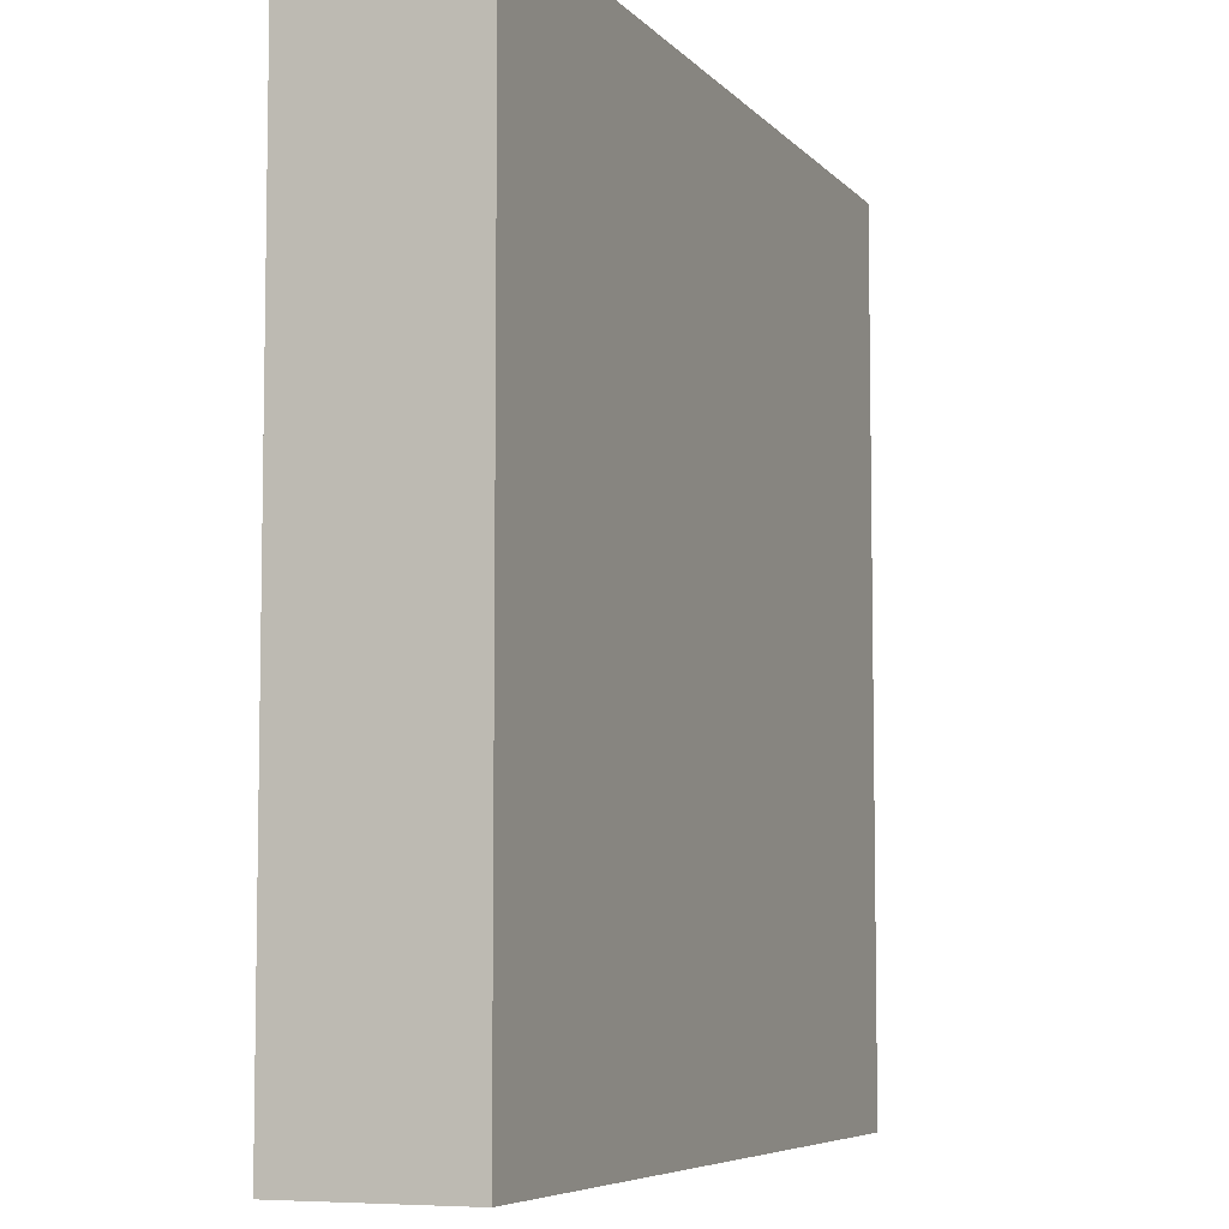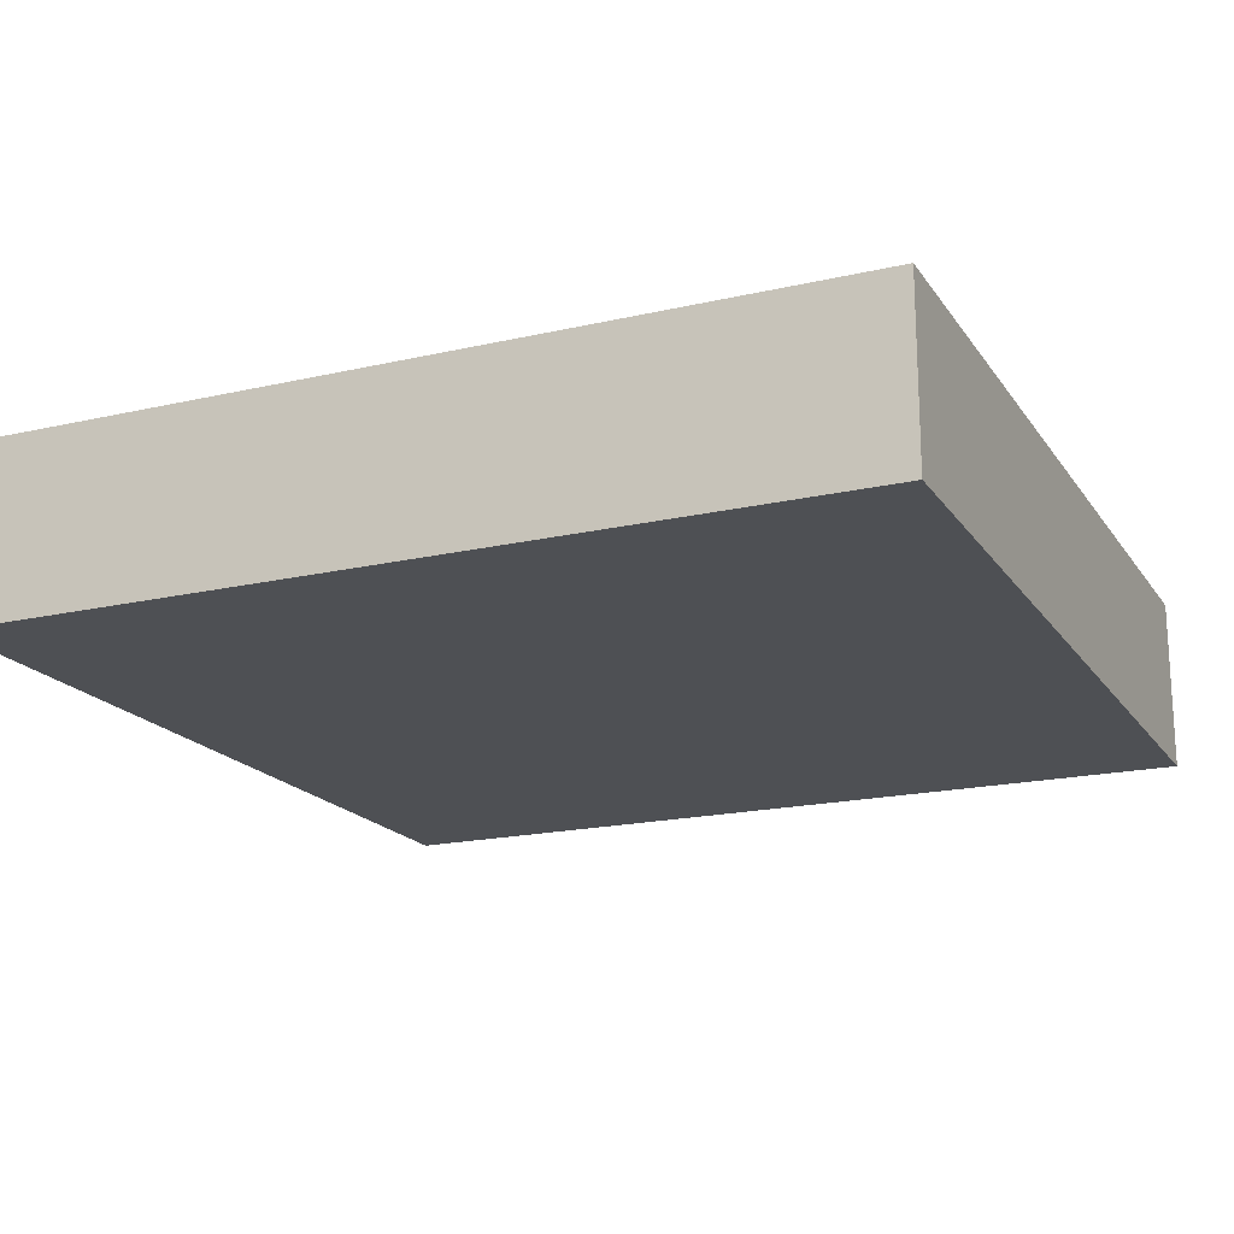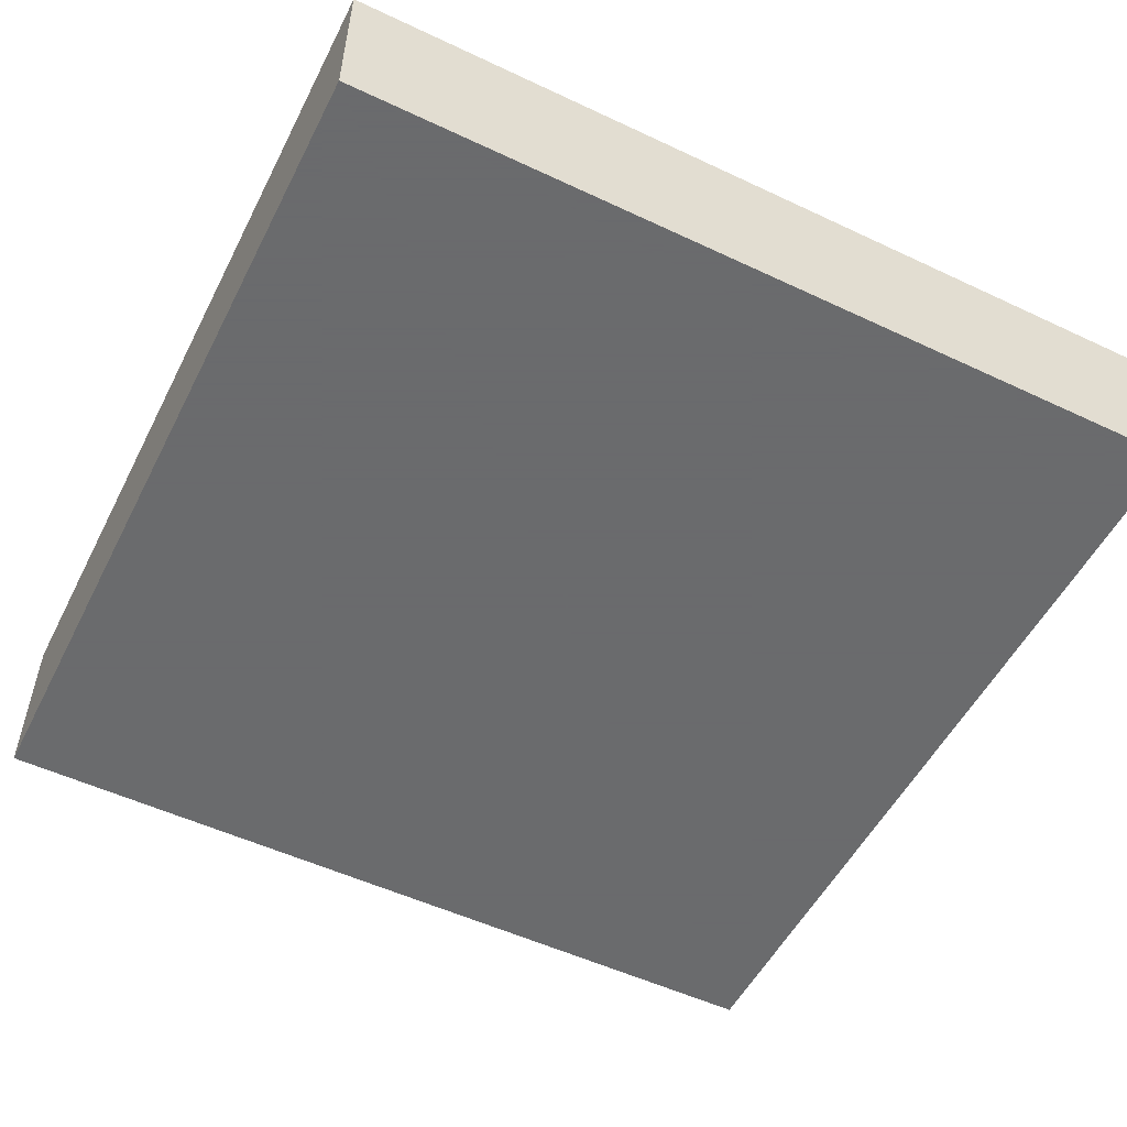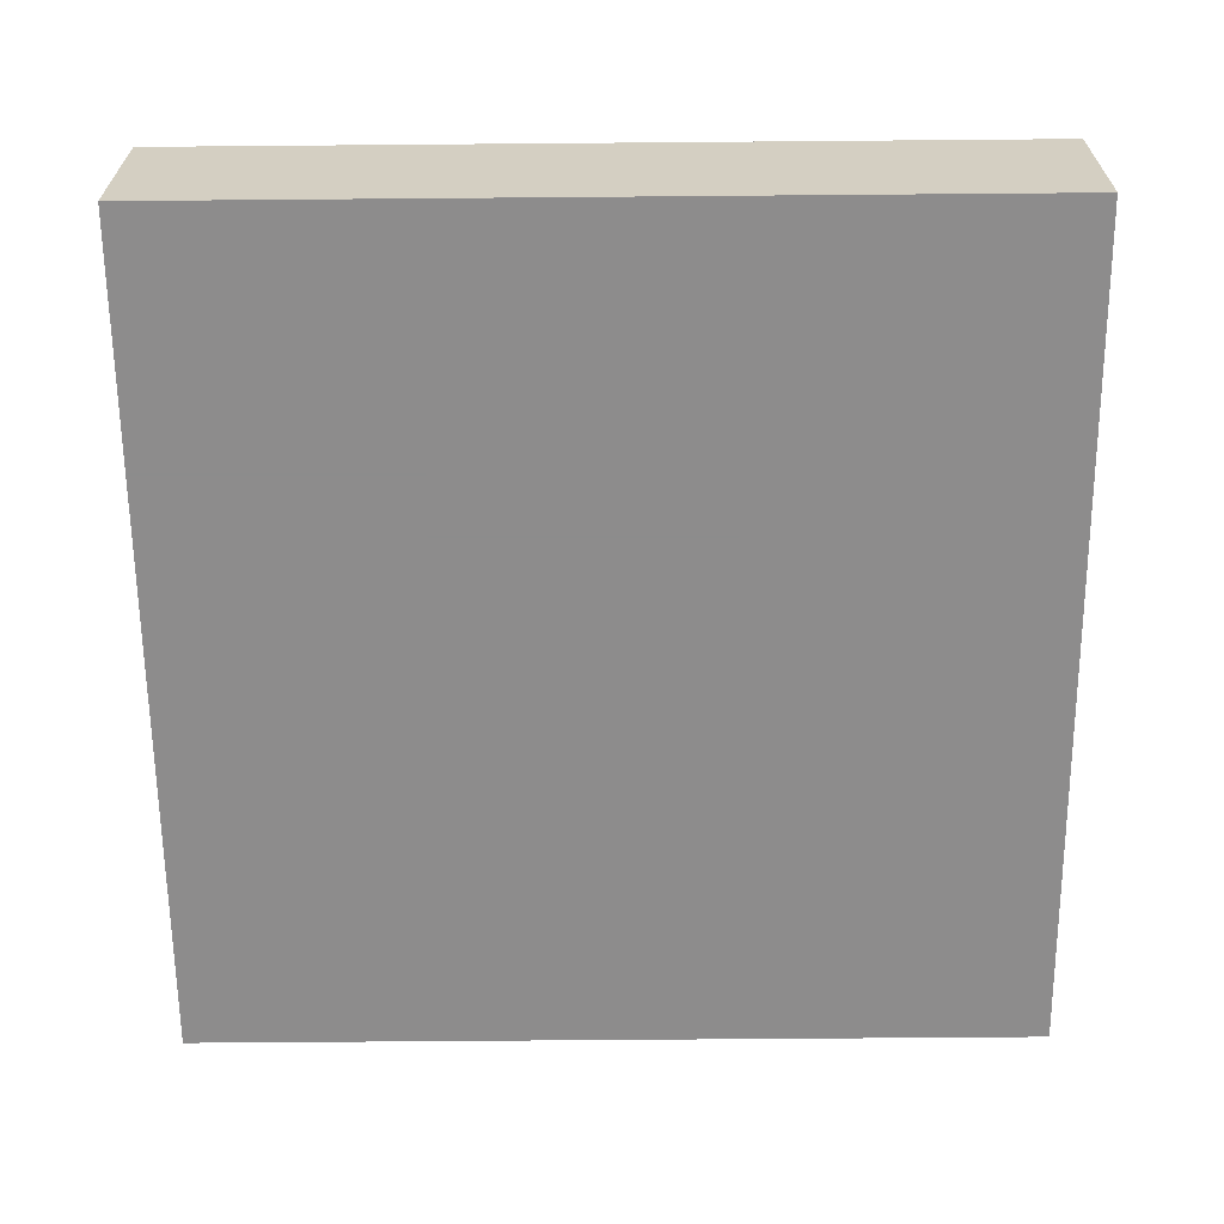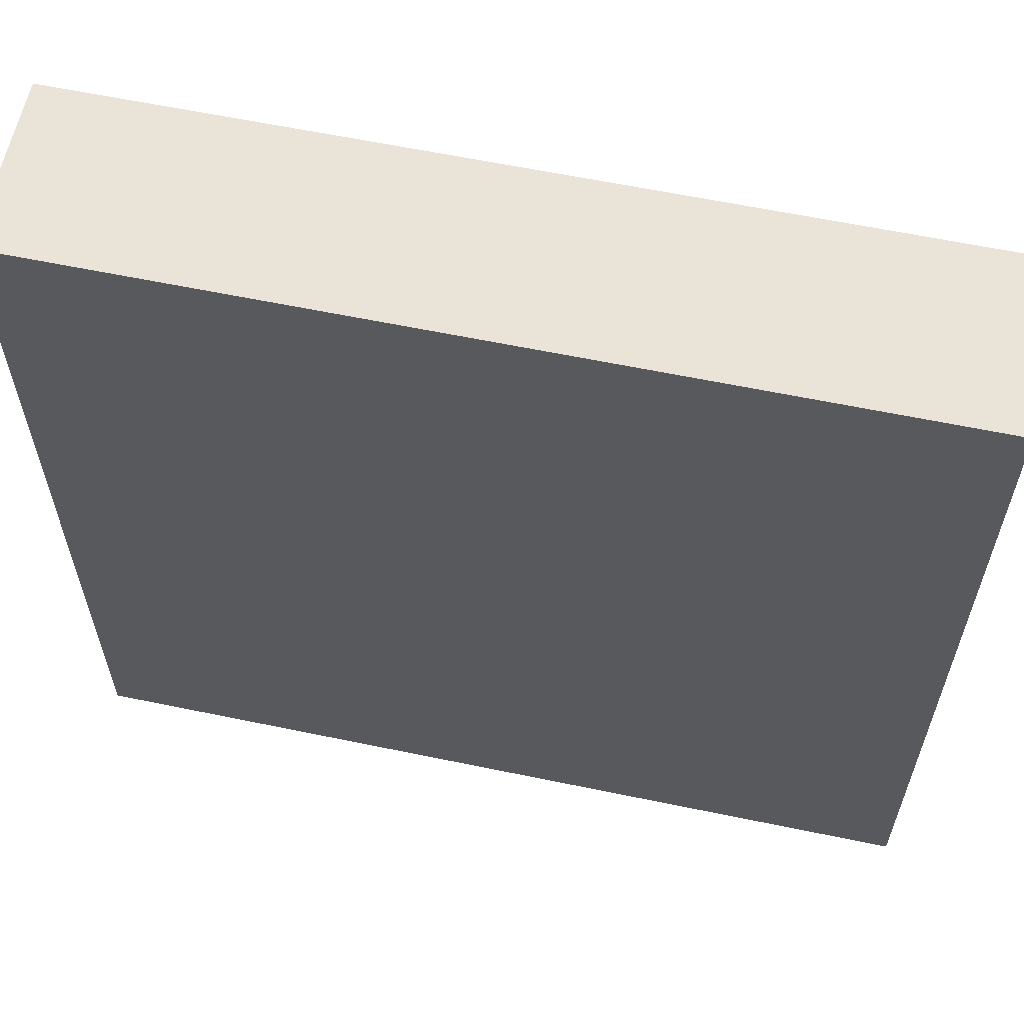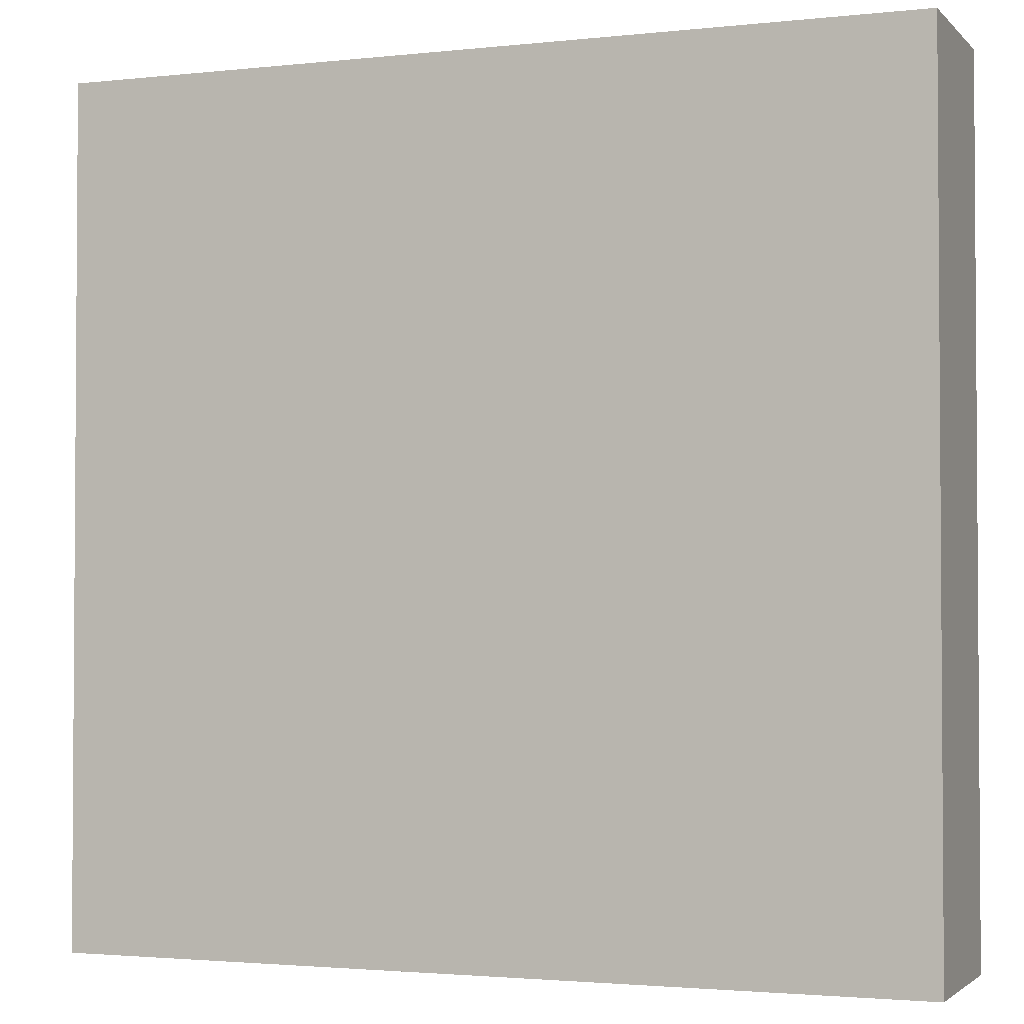
<metadata>
{"format":"obj","ext":"obj","renderer":"f3d","projection":"perspective","resolution":1024,"background":"white","views":[{"elev":-6.5,"azim":111.6,"up":"+Y"},{"elev":-18.5,"azim":113.9,"up":"+Z"},{"elev":-53.2,"azim":153.3,"up":"+Z"},{"elev":-64.3,"azim":-89.5,"up":"+Z"},{"elev":61.0,"azim":-168.0,"up":"+Y"},{"elev":-2.3,"azim":-158.9,"up":"+Y"}]}
</metadata>
<code>
o obj_0
v 46 		-38 		20
v 46 		-38 		0
v 46 		62 		0
v 46 		62 		20
v -54 		62 		20
v -54 		62 		0
v -54 		-38 		0
v -54 		-38 		20
v -49 		57 		20
v 41 		57 		20
v 41 		-33 		20
v -49 		-33 		20
v -49 		57 		4.998
v -49 		-33 		4.998
v 41 		-33 		4.998
v 41 		57 		4.998
g group_0_undefined
f 1 2 3
f 1 3 4
f 5 6 7
f 5 7 8
f 9 10 4
f 4 10 11
f 4 11 1
f 1 11 12
f 1 12 8
f 3 7 6
f 9 5 12
f 4 5 9
f 8 12 5
f 2 7 3
f 7 2 8
f 1 8 2
f 3 6 4
f 6 5 4
f 13 9 12
f 13 12 14
f 15 11 10
f 15 10 16
f 9 13 16
f 9 16 10
f 11 15 14
f 11 14 12
f 14 15 16
f 14 16 13

</code>
